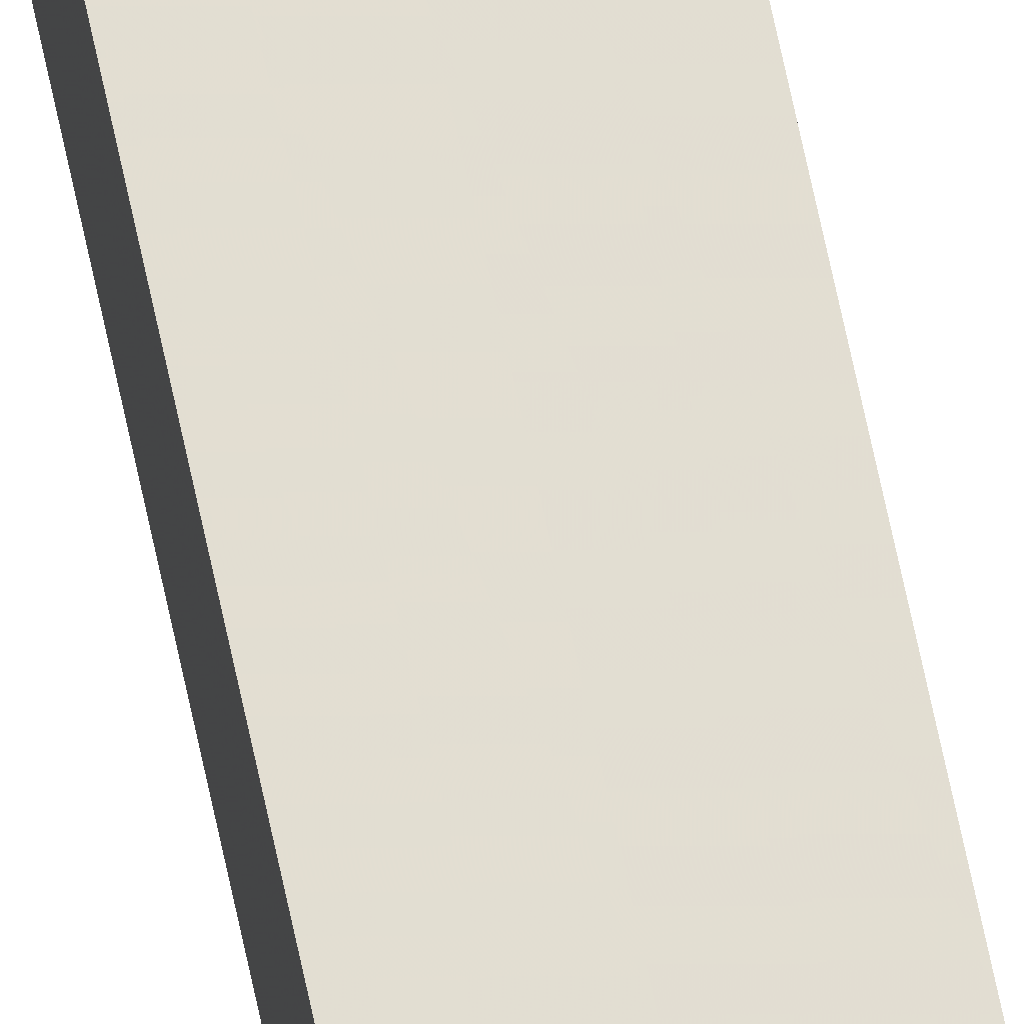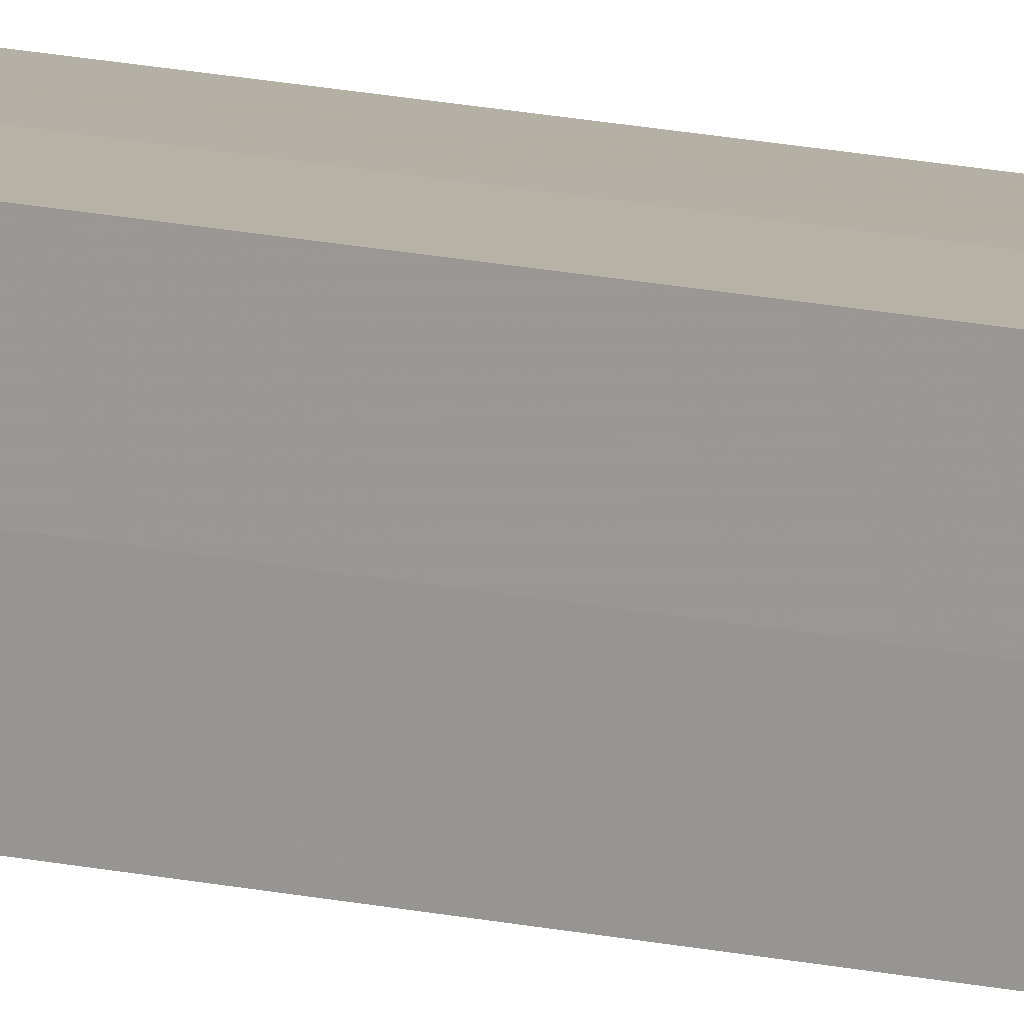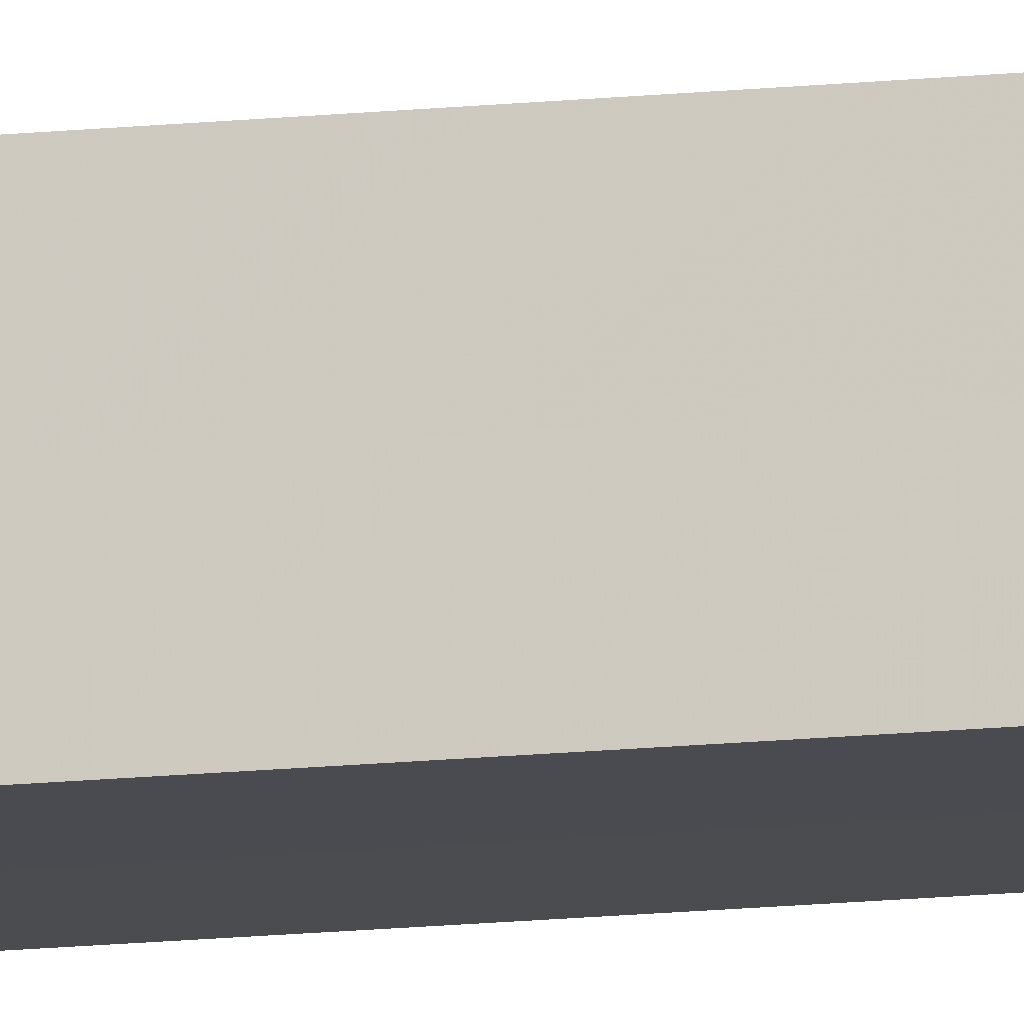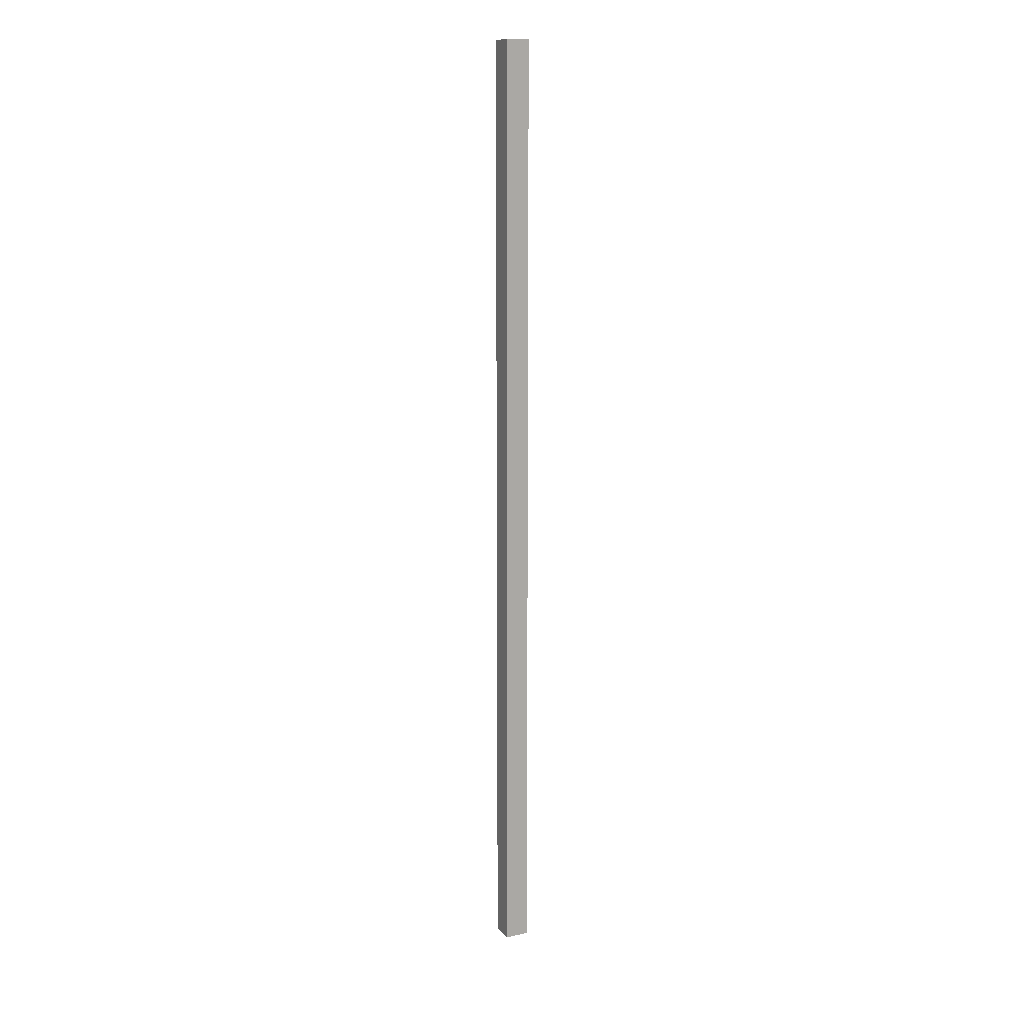
<metadata>
{"format":"obj","ext":"obj","renderer":"f3d","projection":"perspective","resolution":1024,"background":"white","views":[{"elev":67.8,"azim":-11.9,"up":"+Y"},{"elev":11.8,"azim":122.0,"up":"+Y"},{"elev":-14.3,"azim":-76.6,"up":"+Y"},{"elev":13.5,"azim":153.0,"up":"+Z"}]}
</metadata>
<code>
o 467
v 2244 1878 15.42
v 2244 1878 15.42
v 2244 1878 16.21
v 2244 1878 15.42
v 2244 1878 16.21
v 2244 1878 15.42
v 2244 1878 16.21
v 2244 1878 15.42
v 2244 1878 16.21
v 2244 1878 15.42
v 2244 1878 15.42
v 2244 1878 15.42
v 2244 1878 15.42
v 2244 1878 15.42
v 2244 1878 15.42
v 2244 1878 15.42
v 2244 1878 15.42
v 2244 1878 16.21
v 2244 1878 16.21
v 2244 1878 16.21
v 2244 1878 16.21
v 2244 1878 16.21
v 2244 1878 15.42
v 2244 1878 16.21
v 2244 1878 15.42
v 2244 1878 15.42
v 2244 1878 15.42
v 2244 1878 15.42
v 2244 1878 16.21
v 2244 1878 15.42
v 2244 1878 15.42
v 2244 1878 15.42
v 2244 1878 16.21
v 2244 1878 15.42
v 2244 1878 15.42
v 2244 1878 16.21
v 2244 1878 15.42
v 2244 1878 16.21
v 2244 1878 15.42
v 2244 1878 16.21
v 2244 1878 16.21
v 2244 1878 16.21
v 2244 1878 16.21
v 2244 1878 16.21
v 2244 1878 16.21
v 2244 1878 16.21
v 2244 1878 16.21
v 2244 1878 16.21
v 2244 1878 16.21
v 2244 1878 16.21
f 1 2 3
f 4 1 5
f 5 6 7
f 7 8 9
f 10 8 11
f 10 12 8
f 10 11 13
f 10 14 12
f 10 13 15
f 10 16 14
f 10 15 17
f 10 17 16
f 18 14 19
f 20 13 21
f 22 23 18
f 24 25 20
f 26 27 22
f 27 28 29
f 30 31 24
f 31 32 33
f 34 35 36
f 35 37 38
f 36 39 40
f 40 17 41
f 42 43 44
f 42 45 43
f 42 44 46
f 42 47 45
f 42 46 48
f 42 49 47
f 42 48 50
f 42 50 49

</code>
